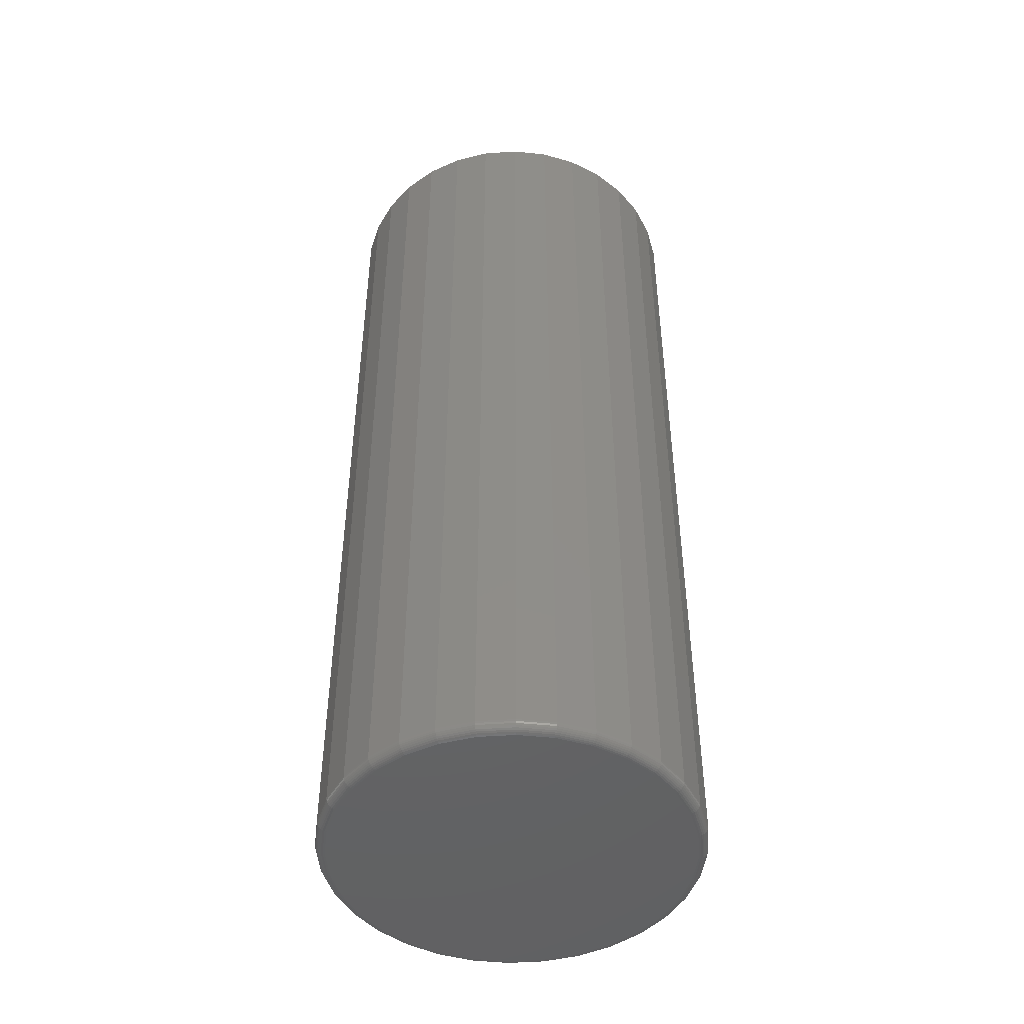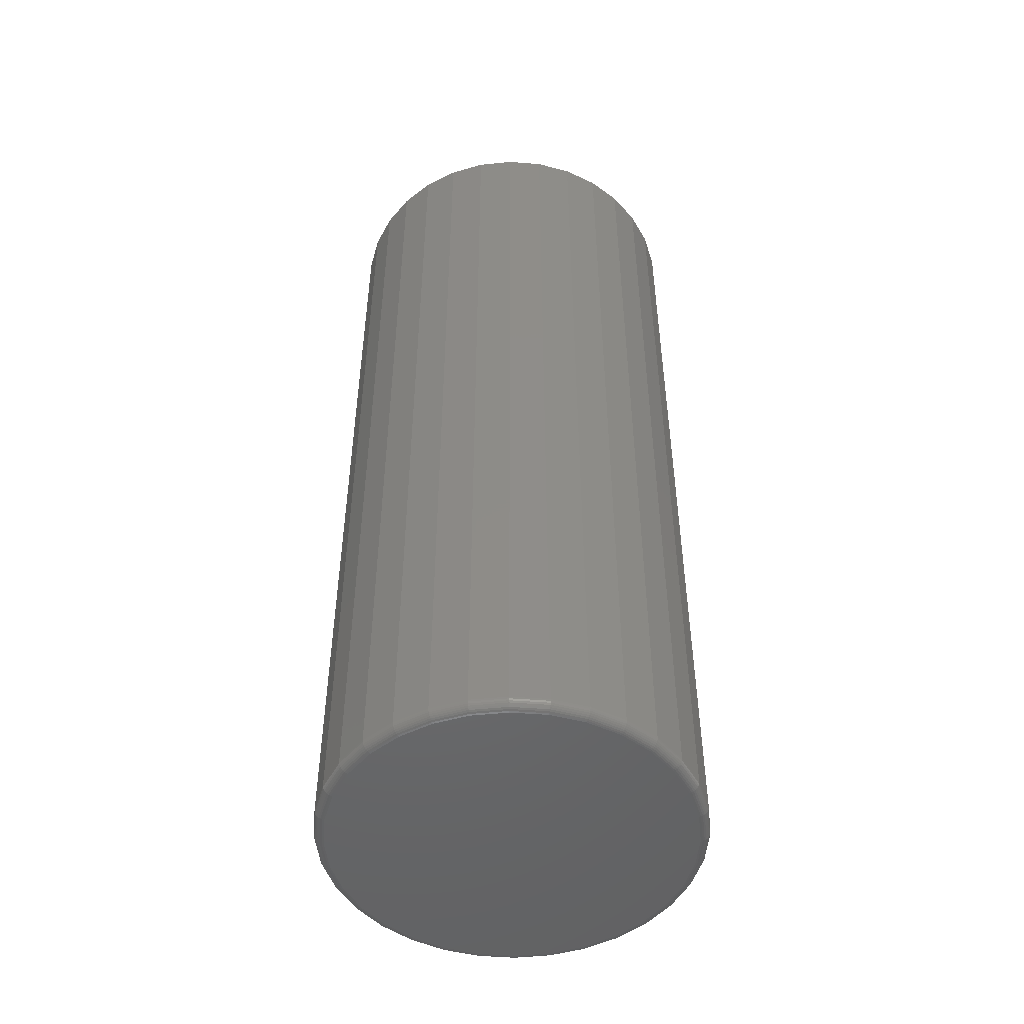
<metadata>
{"format":"stl","ext":"stl","renderer":"f3d","projection":"perspective","resolution":1024,"background":"white","views":[{"elev":-46.8,"azim":-34.9,"up":"+Z"},{"elev":-49.3,"azim":-145.5,"up":"+Z"}]}
</metadata>
<code>
# stl→obj: 352 verts, 700 faces
v 0.1502 0.001316 0.007812
v 0.1502 0.001316 0.7344
v 0.1474 -0.02745 0.007812
v 0.1474 -0.02745 0.7344
v 0.139 -0.05511 0.007812
v 0.139 -0.05511 0.7344
v 0.1254 -0.0806 0.007812
v 0.1254 -0.0806 0.7344
v 0.1071 -0.1029 0.007812
v 0.1071 -0.1029 0.7344
v 0.08472 -0.1213 0.007812
v 0.08472 -0.1213 0.7344
v 0.05922 -0.1349 0.007812
v 0.05922 -0.1349 0.7344
v 0.03156 -0.1433 0.007812
v 0.03156 -0.1433 0.7344
v 0.002796 -0.1461 0.007812
v 0.002796 -0.1461 0.7344
v -0.02597 -0.1433 0.007812
v -0.02597 -0.1433 0.7344
v -0.05363 -0.1349 0.007812
v -0.05363 -0.1349 0.7344
v -0.07912 -0.1213 0.007812
v -0.07912 -0.1213 0.7344
v -0.1015 -0.1029 0.007812
v -0.1015 -0.1029 0.7344
v -0.1198 -0.0806 0.007812
v -0.1198 -0.0806 0.7344
v -0.1334 -0.05511 0.007812
v -0.1334 -0.05511 0.7344
v -0.1418 -0.02745 0.007812
v -0.1418 -0.02745 0.7344
v -0.1447 0.001316 0.007812
v -0.1447 0.001316 0.7344
v -0.1418 0.03008 0.007812
v -0.1418 0.03008 0.7344
v -0.1334 0.05774 0.007812
v -0.1334 0.05774 0.7344
v -0.1198 0.08323 0.007812
v -0.1198 0.08323 0.7344
v -0.1015 0.1056 0.007812
v -0.1015 0.1056 0.7344
v -0.07912 0.1239 0.007812
v -0.07912 0.1239 0.7344
v -0.05363 0.1375 0.007812
v -0.05363 0.1375 0.7344
v -0.02597 0.1459 0.007812
v -0.02597 0.1459 0.7344
v 0.002796 0.1488 0.007812
v 0.002796 0.1488 0.7344
v 0.03156 0.1459 0.007812
v 0.03156 0.1459 0.7344
v 0.05922 0.1375 0.007812
v 0.05922 0.1375 0.7344
v 0.08472 0.1239 0.007812
v 0.08472 0.1239 0.7344
v 0.1071 0.1056 0.007812
v 0.1071 0.1056 0.7344
v 0.1254 0.08323 0.007812
v 0.1254 0.08323 0.7344
v 0.139 0.05774 0.007812
v 0.139 0.05774 0.7344
v 0.1474 0.03008 0.007812
v 0.1474 0.03008 0.7344
v -0.02292 0.1306 0.75
v 0.02851 0.1306 0.75
v 0.002796 0.1331 0.75
v -0.04765 0.1231 0.75
v 0.05324 0.1231 0.75
v -0.07044 0.1109 0.75
v 0.07603 0.1109 0.75
v 0.07603 -0.1083 0.75
v -0.04765 -0.1205 0.75
v 0.05324 -0.1205 0.75
v -0.02292 -0.128 0.75
v 0.02851 -0.128 0.75
v 0.002796 -0.1305 0.75
v 0.09601 0.09453 0.75
v -0.09042 0.09453 0.75
v 0.1124 0.07455 0.75
v -0.1068 0.07455 0.75
v 0.1246 0.05176 0.75
v -0.119 0.05176 0.75
v 0.1321 0.02703 0.75
v -0.1265 0.02703 0.75
v 0.1346 0.001316 0.75
v -0.129 0.001316 0.75
v 0.1321 -0.0244 0.75
v -0.1265 -0.0244 0.75
v 0.1246 -0.04913 0.75
v -0.119 -0.04913 0.75
v 0.1124 -0.07192 0.75
v -0.1068 -0.07192 0.75
v 0.09601 -0.0919 0.75
v -0.09042 -0.0919 0.75
v -0.07044 -0.1083 0.75
v 0.002796 0.141 0
v 0.03004 0.1383 0
v -0.02445 0.1383 0
v -0.05064 0.1303 0
v 0.05623 0.1303 0
v 0.03004 -0.1356 0
v -0.02445 -0.1356 0
v 0.05623 -0.1277 0
v 0.002796 -0.1383 0
v -0.05064 -0.1277 0
v -0.07478 -0.1148 0
v 0.08037 -0.1148 0
v -0.09594 -0.09742 0
v 0.1015 -0.09742 0
v -0.1133 -0.07626 0
v 0.1189 -0.07626 0
v -0.1262 -0.05212 0
v 0.1318 -0.05212 0
v -0.1342 -0.02593 0
v 0.1398 -0.02593 0
v -0.1368 0.001316 0
v 0.1424 0.001316 0
v -0.1342 0.02856 0
v 0.1398 0.02856 0
v -0.1262 0.05475 0
v 0.1318 0.05475 0
v -0.1133 0.07889 0
v 0.1189 0.07889 0
v -0.09594 0.1001 0
v 0.1015 0.1001 0
v -0.07478 0.1174 0
v 0.08037 0.1174 0
v 0.1501 0.001316 0.006288
v 0.1473 -0.02742 0.006288
v 0.1497 0.001316 0.004823
v 0.1468 -0.02733 0.004823
v 0.1489 0.001316 0.003472
v 0.1461 -0.02719 0.003472
v 0.148 0.001316 0.002288
v 0.1452 -0.027 0.002288
v 0.1468 0.001316 0.001317
v 0.144 -0.02677 0.001317
v 0.1454 0.001316 0.0005947
v 0.1427 -0.02651 0.0005947
v 0.144 0.001316 0.0001501
v 0.1412 -0.02622 0.0001501
v -0.1417 -0.02742 0.006288
v -0.1445 0.001316 0.006288
v -0.1412 -0.02733 0.004823
v -0.1441 0.001316 0.004823
v -0.1405 -0.02719 0.003472
v -0.1433 0.001316 0.003472
v -0.1396 -0.027 0.002288
v -0.1424 0.001316 0.002288
v -0.1384 -0.02677 0.001317
v -0.1412 0.001316 0.001317
v -0.1371 -0.02651 0.0005947
v -0.1398 0.001316 0.0005947
v -0.1357 -0.02622 0.0001501
v -0.1384 0.001316 0.0001501
v -0.1333 -0.05505 0.006288
v -0.1329 -0.05488 0.004823
v -0.1322 -0.05461 0.003472
v -0.1313 -0.05424 0.002288
v -0.1302 -0.05378 0.001317
v -0.129 -0.05327 0.0005947
v -0.1276 -0.0527 0.0001501
v -0.1197 -0.08052 0.006288
v -0.1193 -0.08027 0.004823
v -0.1187 -0.07987 0.003472
v -0.1179 -0.07933 0.002288
v -0.1169 -0.07867 0.001317
v -0.1158 -0.07792 0.0005947
v -0.1146 -0.07711 0.0001501
v -0.1014 -0.1028 0.006288
v -0.101 -0.1025 0.004823
v -0.1005 -0.102 0.003472
v -0.09985 -0.1013 0.002288
v -0.09901 -0.1005 0.001317
v -0.09806 -0.09954 0.0005947
v -0.09702 -0.0985 0.0001501
v -0.07904 -0.1212 0.006288
v -0.07879 -0.1208 0.004823
v -0.07839 -0.1202 0.003472
v -0.07785 -0.1194 0.002288
v -0.07719 -0.1184 0.001317
v -0.07644 -0.1173 0.0005947
v -0.07563 -0.1161 0.0001501
v -0.05357 -0.1348 0.006288
v -0.0534 -0.1344 0.004823
v -0.05313 -0.1337 0.003472
v -0.05276 -0.1328 0.002288
v -0.0523 -0.1317 0.001317
v -0.05179 -0.1305 0.0005947
v -0.05122 -0.1291 0.0001501
v -0.02594 -0.1432 0.006288
v -0.02585 -0.1427 0.004823
v -0.02571 -0.142 0.003472
v -0.02552 -0.1411 0.002288
v -0.02529 -0.1399 0.001317
v -0.02503 -0.1386 0.0005947
v -0.02474 -0.1371 0.0001501
v 0.002796 -0.146 0.006288
v 0.002796 -0.1455 0.004823
v 0.002796 -0.1448 0.003472
v 0.002796 -0.1438 0.002288
v 0.002796 -0.1427 0.001317
v 0.002796 -0.1413 0.0005947
v 0.002796 -0.1398 0.0001501
v 0.03153 -0.1432 0.006288
v 0.03145 -0.1427 0.004823
v 0.03131 -0.142 0.003472
v 0.03112 -0.1411 0.002288
v 0.03088 -0.1399 0.001317
v 0.03062 -0.1386 0.0005947
v 0.03034 -0.1371 0.0001501
v 0.05917 -0.1348 0.006288
v 0.059 -0.1344 0.004823
v 0.05872 -0.1337 0.003472
v 0.05835 -0.1328 0.002288
v 0.05789 -0.1317 0.001317
v 0.05738 -0.1305 0.0005947
v 0.05682 -0.1291 0.0001501
v 0.08463 -0.1212 0.006288
v 0.08438 -0.1208 0.004823
v 0.08398 -0.1202 0.003472
v 0.08344 -0.1194 0.002288
v 0.08279 -0.1184 0.001317
v 0.08204 -0.1173 0.0005947
v 0.08122 -0.1161 0.0001501
v 0.107 -0.1028 0.006288
v 0.1066 -0.1025 0.004823
v 0.1061 -0.102 0.003472
v 0.1054 -0.1013 0.002288
v 0.1046 -0.1005 0.001317
v 0.1036 -0.09954 0.0005947
v 0.1026 -0.0985 0.0001501
v 0.1253 -0.08052 0.006288
v 0.1249 -0.08027 0.004823
v 0.1243 -0.07987 0.003472
v 0.1235 -0.07933 0.002288
v 0.1225 -0.07867 0.001317
v 0.1214 -0.07792 0.0005947
v 0.1202 -0.07711 0.0001501
v 0.1389 -0.05505 0.006288
v 0.1385 -0.05488 0.004823
v 0.1378 -0.05461 0.003472
v 0.1369 -0.05424 0.002288
v 0.1358 -0.05378 0.001317
v 0.1346 -0.05327 0.0005947
v 0.1332 -0.0527 0.0001501
v -0.1417 0.03005 0.006288
v -0.1412 0.02997 0.004823
v -0.1405 0.02983 0.003472
v -0.1396 0.02964 0.002288
v -0.1384 0.0294 0.001317
v -0.1371 0.02914 0.0005947
v -0.1357 0.02886 0.0001501
v 0.1473 0.03005 0.006288
v 0.1468 0.02997 0.004823
v 0.1461 0.02983 0.003472
v 0.1452 0.02964 0.002288
v 0.144 0.0294 0.001317
v 0.1427 0.02914 0.0005947
v 0.1412 0.02886 0.0001501
v 0.1389 0.05769 0.006288
v 0.1385 0.05752 0.004823
v 0.1378 0.05724 0.003472
v 0.1369 0.05687 0.002288
v 0.1358 0.05641 0.001317
v 0.1346 0.0559 0.0005947
v 0.1332 0.05534 0.0001501
v 0.1253 0.08315 0.006288
v 0.1249 0.0829 0.004823
v 0.1243 0.0825 0.003472
v 0.1235 0.08196 0.002288
v 0.1225 0.08131 0.001317
v 0.1214 0.08056 0.0005947
v 0.1202 0.07974 0.0001501
v 0.107 0.1055 0.006288
v 0.1066 0.1052 0.004823
v 0.1061 0.1046 0.003472
v 0.1054 0.104 0.002288
v 0.1046 0.1031 0.001317
v 0.1036 0.1022 0.0005947
v 0.1026 0.1011 0.0001501
v 0.08463 0.1238 0.006288
v 0.08438 0.1234 0.004823
v 0.08398 0.1228 0.003472
v 0.08344 0.122 0.002288
v 0.08279 0.121 0.001317
v 0.08204 0.1199 0.0005947
v 0.08122 0.1187 0.0001501
v 0.05917 0.1374 0.006288
v 0.059 0.137 0.004823
v 0.05872 0.1363 0.003472
v 0.05835 0.1354 0.002288
v 0.05789 0.1343 0.001317
v 0.05738 0.1331 0.0005947
v 0.05682 0.1317 0.0001501
v 0.03153 0.1458 0.006288
v 0.03145 0.1454 0.004823
v 0.03131 0.1446 0.003472
v 0.03112 0.1437 0.002288
v 0.03088 0.1425 0.001317
v 0.03062 0.1412 0.0005947
v 0.03034 0.1398 0.0001501
v 0.002796 0.1486 0.006288
v 0.002796 0.1482 0.004823
v 0.002796 0.1474 0.003472
v 0.002796 0.1465 0.002288
v 0.002796 0.1453 0.001317
v 0.002796 0.1439 0.0005947
v 0.002796 0.1425 0.0001501
v -0.02594 0.1458 0.006288
v -0.02585 0.1454 0.004823
v -0.02571 0.1446 0.003472
v -0.02552 0.1437 0.002288
v -0.02529 0.1425 0.001317
v -0.02503 0.1412 0.0005947
v -0.02474 0.1398 0.0001501
v -0.05357 0.1374 0.006288
v -0.0534 0.137 0.004823
v -0.05313 0.1363 0.003472
v -0.05276 0.1354 0.002288
v -0.0523 0.1343 0.001317
v -0.05179 0.1331 0.0005947
v -0.05122 0.1317 0.0001501
v -0.07904 0.1238 0.006288
v -0.07879 0.1234 0.004823
v -0.07839 0.1228 0.003472
v -0.07785 0.122 0.002288
v -0.07719 0.121 0.001317
v -0.07644 0.1199 0.0005947
v -0.07563 0.1187 0.0001501
v -0.1014 0.1055 0.006288
v -0.101 0.1052 0.004823
v -0.1005 0.1046 0.003472
v -0.09985 0.104 0.002288
v -0.09901 0.1031 0.001317
v -0.09806 0.1022 0.0005947
v -0.09702 0.1011 0.0001501
v -0.1197 0.08315 0.006288
v -0.1193 0.0829 0.004823
v -0.1187 0.0825 0.003472
v -0.1179 0.08196 0.002288
v -0.1169 0.08131 0.001317
v -0.1158 0.08056 0.0005947
v -0.1146 0.07974 0.0001501
v -0.1333 0.05769 0.006288
v -0.1329 0.05752 0.004823
v -0.1322 0.05724 0.003472
v -0.1313 0.05687 0.002288
v -0.1302 0.05641 0.001317
v -0.129 0.0559 0.0005947
v -0.1276 0.05534 0.0001501
f 1 2 3
f 3 2 4
f 3 4 5
f 5 4 6
f 5 6 7
f 7 6 8
f 7 8 9
f 9 8 10
f 9 10 11
f 11 10 12
f 11 12 13
f 13 12 14
f 13 14 15
f 15 14 16
f 15 16 17
f 17 16 18
f 17 18 19
f 19 18 20
f 19 20 21
f 21 20 22
f 21 22 23
f 23 22 24
f 23 24 25
f 25 24 26
f 25 26 27
f 27 26 28
f 27 28 29
f 29 28 30
f 29 30 31
f 31 30 32
f 31 32 33
f 33 32 34
f 33 34 35
f 35 34 36
f 35 36 37
f 37 36 38
f 37 38 39
f 39 38 40
f 39 40 41
f 41 40 42
f 41 42 43
f 43 42 44
f 43 44 45
f 45 44 46
f 45 46 47
f 47 46 48
f 47 48 49
f 49 48 50
f 49 50 51
f 51 50 52
f 51 52 53
f 53 52 54
f 53 54 55
f 55 54 56
f 55 56 57
f 57 56 58
f 57 58 59
f 59 58 60
f 59 60 61
f 61 60 62
f 61 62 63
f 63 62 64
f 63 64 1
f 1 64 2
f 65 66 67
f 66 65 68
f 66 68 69
f 69 68 70
f 69 70 71
f 72 73 74
f 74 73 75
f 74 75 76
f 76 75 77
f 71 70 78
f 78 70 79
f 78 79 80
f 80 79 81
f 80 81 82
f 82 81 83
f 82 83 84
f 84 83 85
f 84 85 86
f 86 85 87
f 86 87 88
f 88 87 89
f 88 89 90
f 90 89 91
f 90 91 92
f 92 91 93
f 92 93 94
f 94 93 95
f 94 95 72
f 72 95 96
f 72 96 73
f 77 75 18
f 18 16 77
f 8 94 10
f 10 94 72
f 10 72 12
f 94 8 92
f 92 8 6
f 92 6 90
f 90 6 4
f 90 4 88
f 88 4 2
f 88 2 86
f 93 26 95
f 95 26 24
f 95 24 96
f 26 93 28
f 28 93 91
f 28 91 30
f 30 91 89
f 30 89 32
f 32 89 87
f 32 87 34
f 18 75 20
f 20 75 73
f 20 73 22
f 22 73 96
f 22 96 24
f 77 16 76
f 76 16 14
f 76 14 74
f 74 14 12
f 74 12 72
f 67 66 50
f 50 48 67
f 40 79 42
f 42 79 70
f 42 70 44
f 79 40 81
f 81 40 38
f 81 38 83
f 83 38 36
f 83 36 85
f 85 36 34
f 85 34 87
f 80 58 78
f 78 58 56
f 78 56 71
f 58 80 60
f 60 80 82
f 60 82 62
f 62 82 84
f 62 84 64
f 64 84 86
f 64 86 2
f 50 66 52
f 52 66 69
f 52 69 54
f 54 69 71
f 54 71 56
f 67 48 65
f 65 48 46
f 65 46 68
f 68 46 44
f 68 44 70
f 97 98 99
f 100 99 98
f 101 100 98
f 102 103 104
f 105 103 102
f 103 106 104
f 104 106 107
f 104 107 108
f 108 107 109
f 108 109 110
f 110 109 111
f 110 111 112
f 112 111 113
f 112 113 114
f 114 113 115
f 114 115 116
f 116 115 117
f 116 117 118
f 118 117 119
f 118 119 120
f 120 119 121
f 120 121 122
f 122 121 123
f 122 123 124
f 124 123 125
f 124 125 126
f 126 125 127
f 126 127 128
f 128 127 100
f 128 100 101
f 1 3 129
f 129 3 130
f 129 130 131
f 131 130 132
f 131 132 133
f 133 132 134
f 133 134 135
f 135 134 136
f 135 136 137
f 137 136 138
f 137 138 139
f 139 138 140
f 139 140 141
f 141 140 142
f 141 142 118
f 118 142 116
f 31 33 143
f 143 33 144
f 143 144 145
f 145 144 146
f 145 146 147
f 147 146 148
f 147 148 149
f 149 148 150
f 149 150 151
f 151 150 152
f 151 152 153
f 153 152 154
f 153 154 155
f 155 154 156
f 155 156 115
f 115 156 117
f 29 31 157
f 157 31 143
f 157 143 158
f 158 143 145
f 158 145 159
f 159 145 147
f 159 147 160
f 160 147 149
f 160 149 161
f 161 149 151
f 161 151 162
f 162 151 153
f 162 153 163
f 163 153 155
f 163 155 113
f 113 155 115
f 27 29 164
f 164 29 157
f 164 157 165
f 165 157 158
f 165 158 166
f 166 158 159
f 166 159 167
f 167 159 160
f 167 160 168
f 168 160 161
f 168 161 169
f 169 161 162
f 169 162 170
f 170 162 163
f 170 163 111
f 111 163 113
f 25 27 171
f 171 27 164
f 171 164 172
f 172 164 165
f 172 165 173
f 173 165 166
f 173 166 174
f 174 166 167
f 174 167 175
f 175 167 168
f 175 168 176
f 176 168 169
f 176 169 177
f 177 169 170
f 177 170 109
f 109 170 111
f 23 25 178
f 178 25 171
f 178 171 179
f 179 171 172
f 179 172 180
f 180 172 173
f 180 173 181
f 181 173 174
f 181 174 182
f 182 174 175
f 182 175 183
f 183 175 176
f 183 176 184
f 184 176 177
f 184 177 107
f 107 177 109
f 21 23 185
f 185 23 178
f 185 178 186
f 186 178 179
f 186 179 187
f 187 179 180
f 187 180 188
f 188 180 181
f 188 181 189
f 189 181 182
f 189 182 190
f 190 182 183
f 190 183 191
f 191 183 184
f 191 184 106
f 106 184 107
f 19 21 192
f 192 21 185
f 192 185 193
f 193 185 186
f 193 186 194
f 194 186 187
f 194 187 195
f 195 187 188
f 195 188 196
f 196 188 189
f 196 189 197
f 197 189 190
f 197 190 198
f 198 190 191
f 198 191 103
f 103 191 106
f 17 19 199
f 199 19 192
f 199 192 200
f 200 192 193
f 200 193 201
f 201 193 194
f 201 194 202
f 202 194 195
f 202 195 203
f 203 195 196
f 203 196 204
f 204 196 197
f 204 197 205
f 205 197 198
f 205 198 105
f 105 198 103
f 15 17 206
f 206 17 199
f 206 199 207
f 207 199 200
f 207 200 208
f 208 200 201
f 208 201 209
f 209 201 202
f 209 202 210
f 210 202 203
f 210 203 211
f 211 203 204
f 211 204 212
f 212 204 205
f 212 205 102
f 102 205 105
f 13 15 213
f 213 15 206
f 213 206 214
f 214 206 207
f 214 207 215
f 215 207 208
f 215 208 216
f 216 208 209
f 216 209 217
f 217 209 210
f 217 210 218
f 218 210 211
f 218 211 219
f 219 211 212
f 219 212 104
f 104 212 102
f 11 13 220
f 220 13 213
f 220 213 221
f 221 213 214
f 221 214 222
f 222 214 215
f 222 215 223
f 223 215 216
f 223 216 224
f 224 216 217
f 224 217 225
f 225 217 218
f 225 218 226
f 226 218 219
f 226 219 108
f 108 219 104
f 9 11 227
f 227 11 220
f 227 220 228
f 228 220 221
f 228 221 229
f 229 221 222
f 229 222 230
f 230 222 223
f 230 223 231
f 231 223 224
f 231 224 232
f 232 224 225
f 232 225 233
f 233 225 226
f 233 226 110
f 110 226 108
f 7 9 234
f 234 9 227
f 234 227 235
f 235 227 228
f 235 228 236
f 236 228 229
f 236 229 237
f 237 229 230
f 237 230 238
f 238 230 231
f 238 231 239
f 239 231 232
f 239 232 240
f 240 232 233
f 240 233 112
f 112 233 110
f 5 7 241
f 241 7 234
f 241 234 242
f 242 234 235
f 242 235 243
f 243 235 236
f 243 236 244
f 244 236 237
f 244 237 245
f 245 237 238
f 245 238 246
f 246 238 239
f 246 239 247
f 247 239 240
f 247 240 114
f 114 240 112
f 3 5 130
f 130 5 241
f 130 241 132
f 132 241 242
f 132 242 134
f 134 242 243
f 134 243 136
f 136 243 244
f 136 244 138
f 138 244 245
f 138 245 140
f 140 245 246
f 140 246 142
f 142 246 247
f 142 247 116
f 116 247 114
f 33 35 144
f 144 35 248
f 144 248 146
f 146 248 249
f 146 249 148
f 148 249 250
f 148 250 150
f 150 250 251
f 150 251 152
f 152 251 252
f 152 252 154
f 154 252 253
f 154 253 156
f 156 253 254
f 156 254 117
f 117 254 119
f 63 1 255
f 255 1 129
f 255 129 256
f 256 129 131
f 256 131 257
f 257 131 133
f 257 133 258
f 258 133 135
f 258 135 259
f 259 135 137
f 259 137 260
f 260 137 139
f 260 139 261
f 261 139 141
f 261 141 120
f 120 141 118
f 61 63 262
f 262 63 255
f 262 255 263
f 263 255 256
f 263 256 264
f 264 256 257
f 264 257 265
f 265 257 258
f 265 258 266
f 266 258 259
f 266 259 267
f 267 259 260
f 267 260 268
f 268 260 261
f 268 261 122
f 122 261 120
f 59 61 269
f 269 61 262
f 269 262 270
f 270 262 263
f 270 263 271
f 271 263 264
f 271 264 272
f 272 264 265
f 272 265 273
f 273 265 266
f 273 266 274
f 274 266 267
f 274 267 275
f 275 267 268
f 275 268 124
f 124 268 122
f 57 59 276
f 276 59 269
f 276 269 277
f 277 269 270
f 277 270 278
f 278 270 271
f 278 271 279
f 279 271 272
f 279 272 280
f 280 272 273
f 280 273 281
f 281 273 274
f 281 274 282
f 282 274 275
f 282 275 126
f 126 275 124
f 55 57 283
f 283 57 276
f 283 276 284
f 284 276 277
f 284 277 285
f 285 277 278
f 285 278 286
f 286 278 279
f 286 279 287
f 287 279 280
f 287 280 288
f 288 280 281
f 288 281 289
f 289 281 282
f 289 282 128
f 128 282 126
f 53 55 290
f 290 55 283
f 290 283 291
f 291 283 284
f 291 284 292
f 292 284 285
f 292 285 293
f 293 285 286
f 293 286 294
f 294 286 287
f 294 287 295
f 295 287 288
f 295 288 296
f 296 288 289
f 296 289 101
f 101 289 128
f 51 53 297
f 297 53 290
f 297 290 298
f 298 290 291
f 298 291 299
f 299 291 292
f 299 292 300
f 300 292 293
f 300 293 301
f 301 293 294
f 301 294 302
f 302 294 295
f 302 295 303
f 303 295 296
f 303 296 98
f 98 296 101
f 49 51 304
f 304 51 297
f 304 297 305
f 305 297 298
f 305 298 306
f 306 298 299
f 306 299 307
f 307 299 300
f 307 300 308
f 308 300 301
f 308 301 309
f 309 301 302
f 309 302 310
f 310 302 303
f 310 303 97
f 97 303 98
f 47 49 311
f 311 49 304
f 311 304 312
f 312 304 305
f 312 305 313
f 313 305 306
f 313 306 314
f 314 306 307
f 314 307 315
f 315 307 308
f 315 308 316
f 316 308 309
f 316 309 317
f 317 309 310
f 317 310 99
f 99 310 97
f 45 47 318
f 318 47 311
f 318 311 319
f 319 311 312
f 319 312 320
f 320 312 313
f 320 313 321
f 321 313 314
f 321 314 322
f 322 314 315
f 322 315 323
f 323 315 316
f 323 316 324
f 324 316 317
f 324 317 100
f 100 317 99
f 43 45 325
f 325 45 318
f 325 318 326
f 326 318 319
f 326 319 327
f 327 319 320
f 327 320 328
f 328 320 321
f 328 321 329
f 329 321 322
f 329 322 330
f 330 322 323
f 330 323 331
f 331 323 324
f 331 324 127
f 127 324 100
f 41 43 332
f 332 43 325
f 332 325 333
f 333 325 326
f 333 326 334
f 334 326 327
f 334 327 335
f 335 327 328
f 335 328 336
f 336 328 329
f 336 329 337
f 337 329 330
f 337 330 338
f 338 330 331
f 338 331 125
f 125 331 127
f 39 41 339
f 339 41 332
f 339 332 340
f 340 332 333
f 340 333 341
f 341 333 334
f 341 334 342
f 342 334 335
f 342 335 343
f 343 335 336
f 343 336 344
f 344 336 337
f 344 337 345
f 345 337 338
f 345 338 123
f 123 338 125
f 37 39 346
f 346 39 339
f 346 339 347
f 347 339 340
f 347 340 348
f 348 340 341
f 348 341 349
f 349 341 342
f 349 342 350
f 350 342 343
f 350 343 351
f 351 343 344
f 351 344 352
f 352 344 345
f 352 345 121
f 121 345 123
f 35 37 248
f 248 37 346
f 248 346 249
f 249 346 347
f 249 347 250
f 250 347 348
f 250 348 251
f 251 348 349
f 251 349 252
f 252 349 350
f 252 350 253
f 253 350 351
f 253 351 254
f 254 351 352
f 254 352 119
f 119 352 121

</code>
